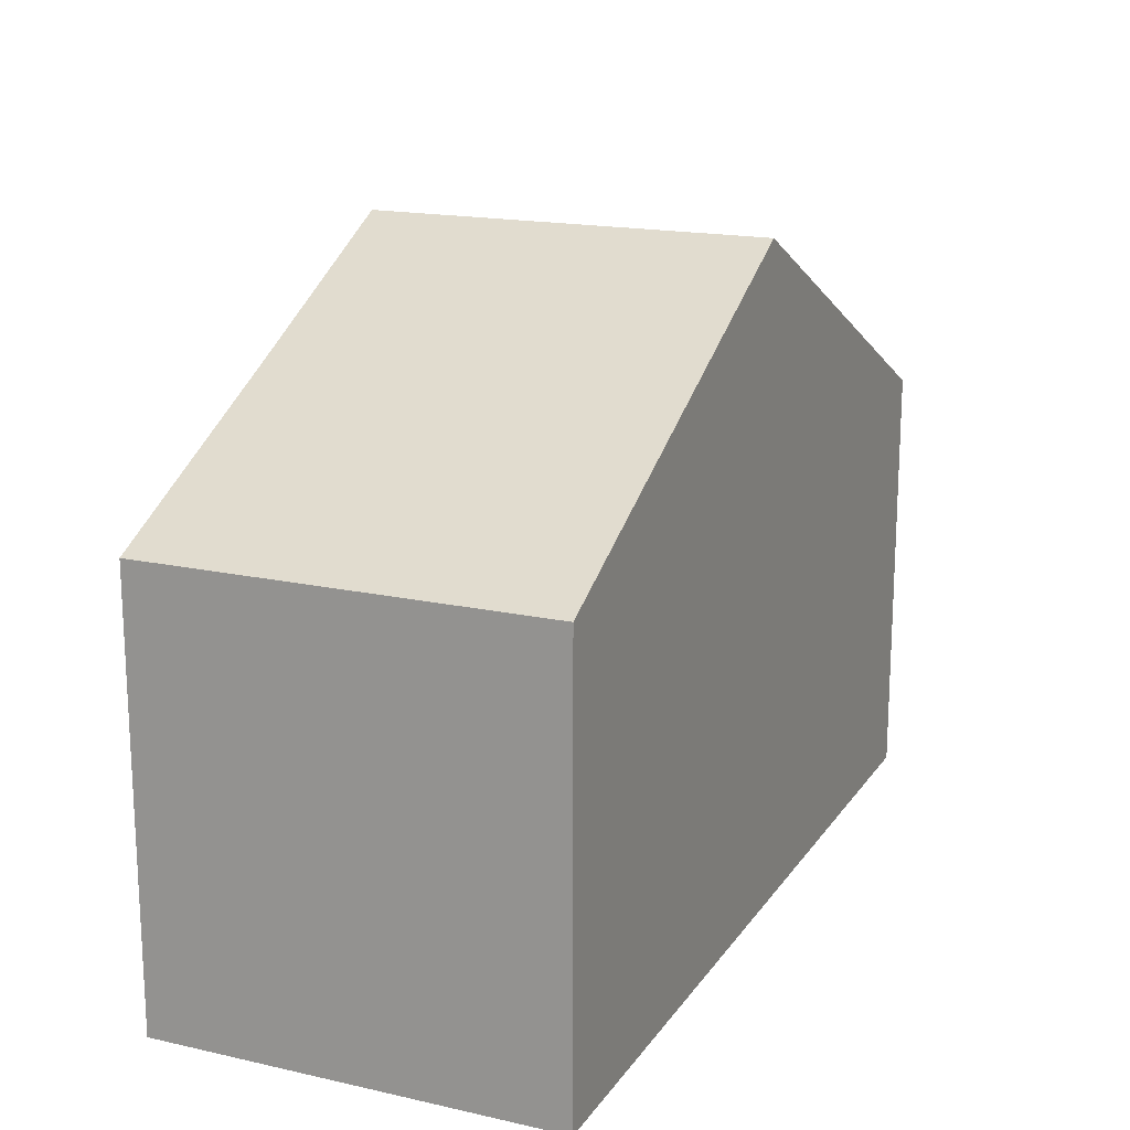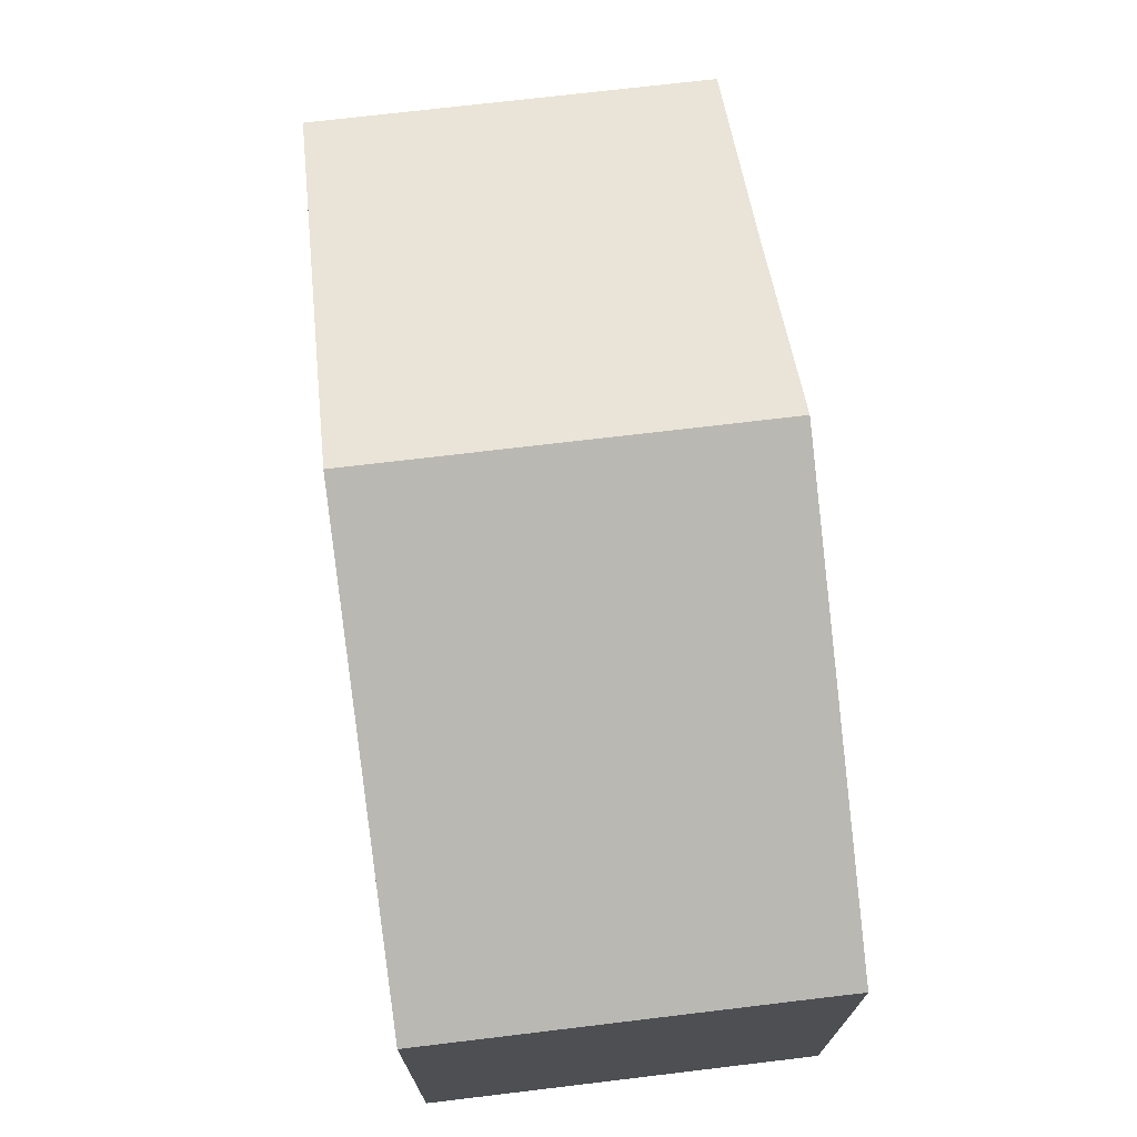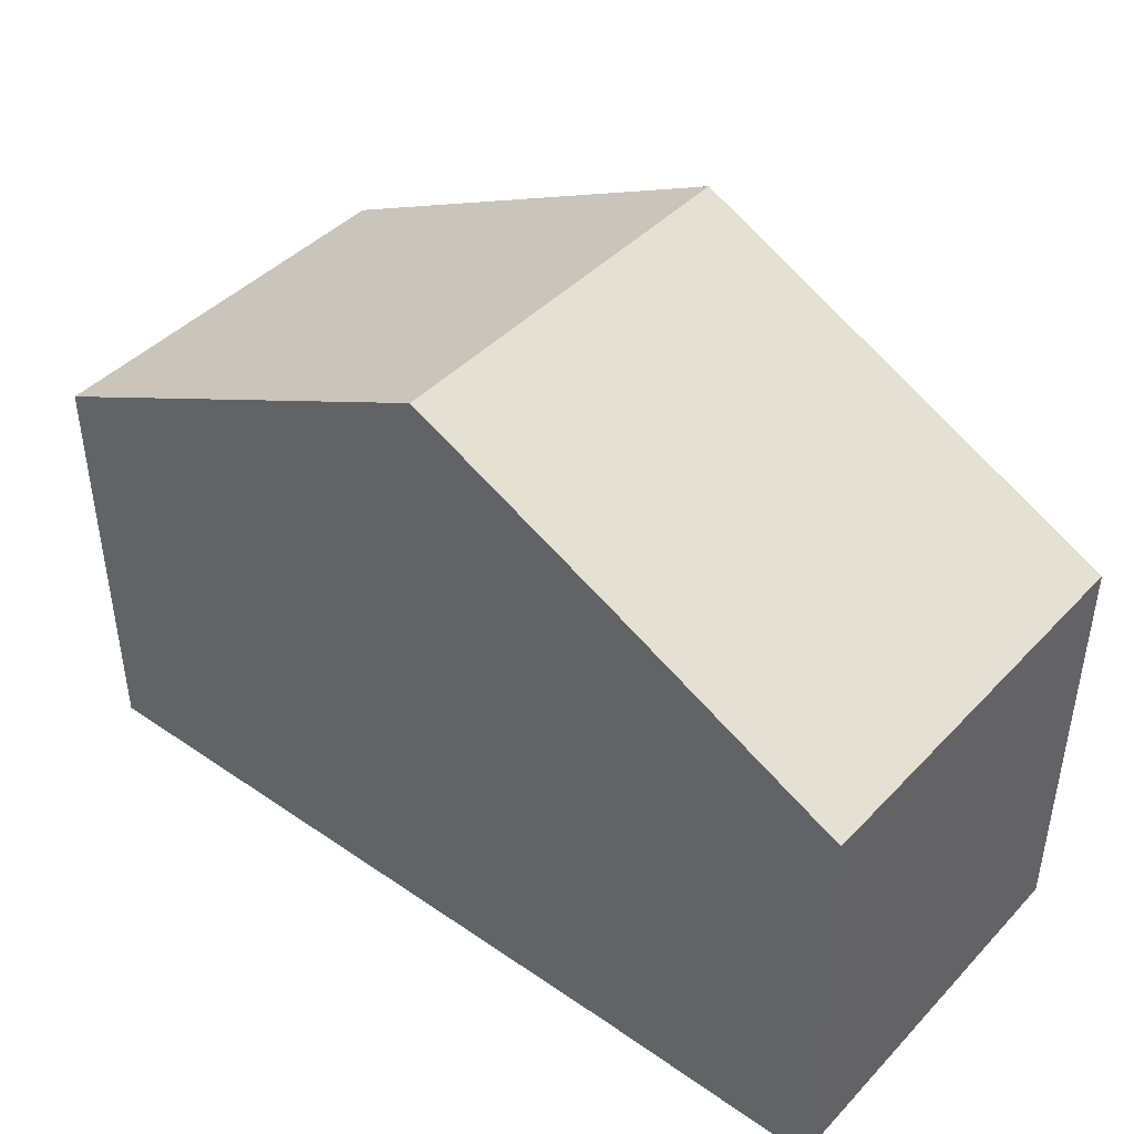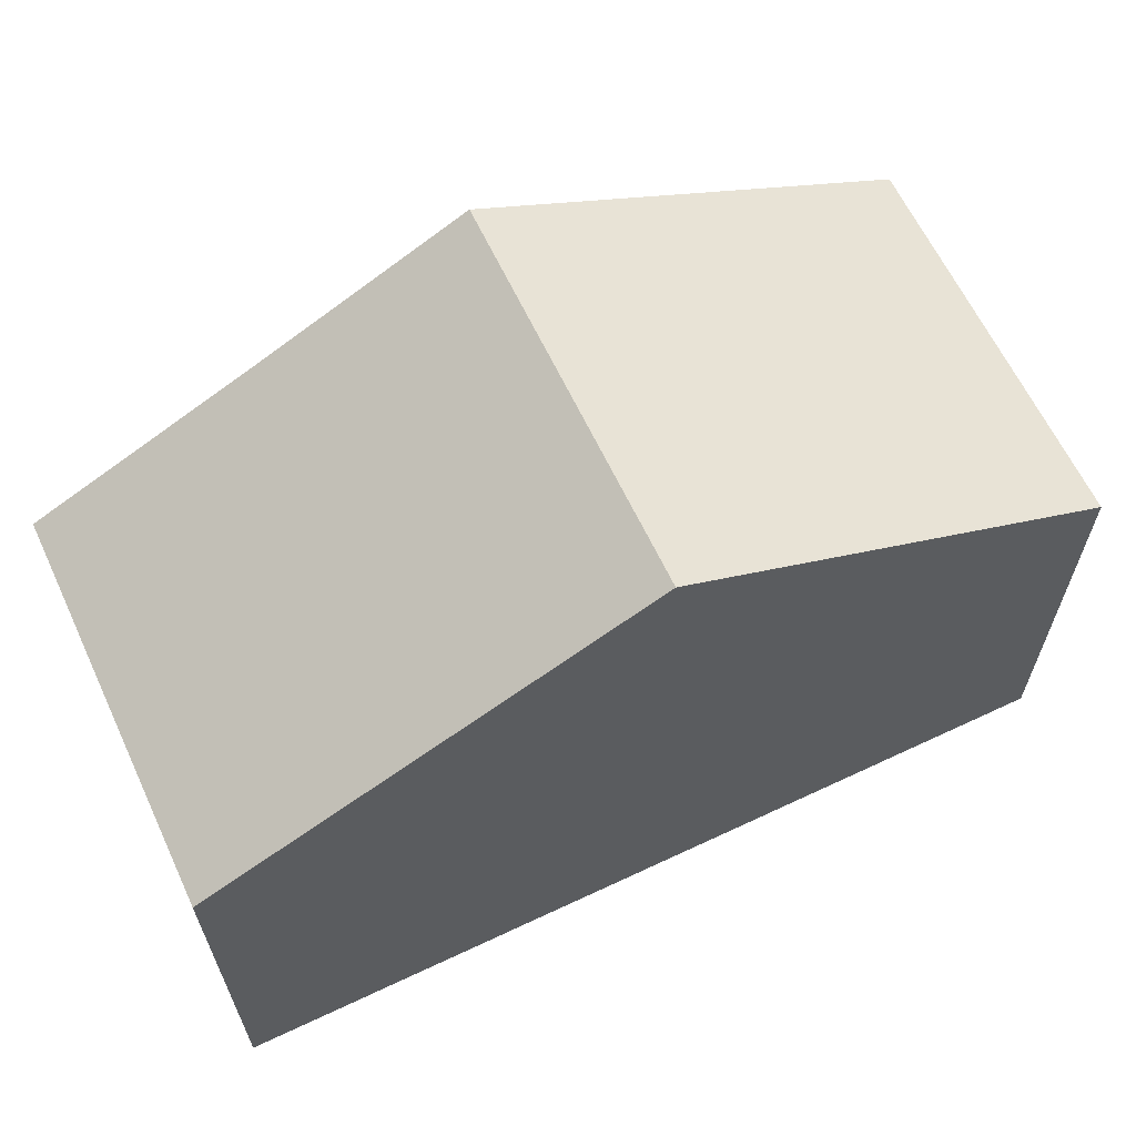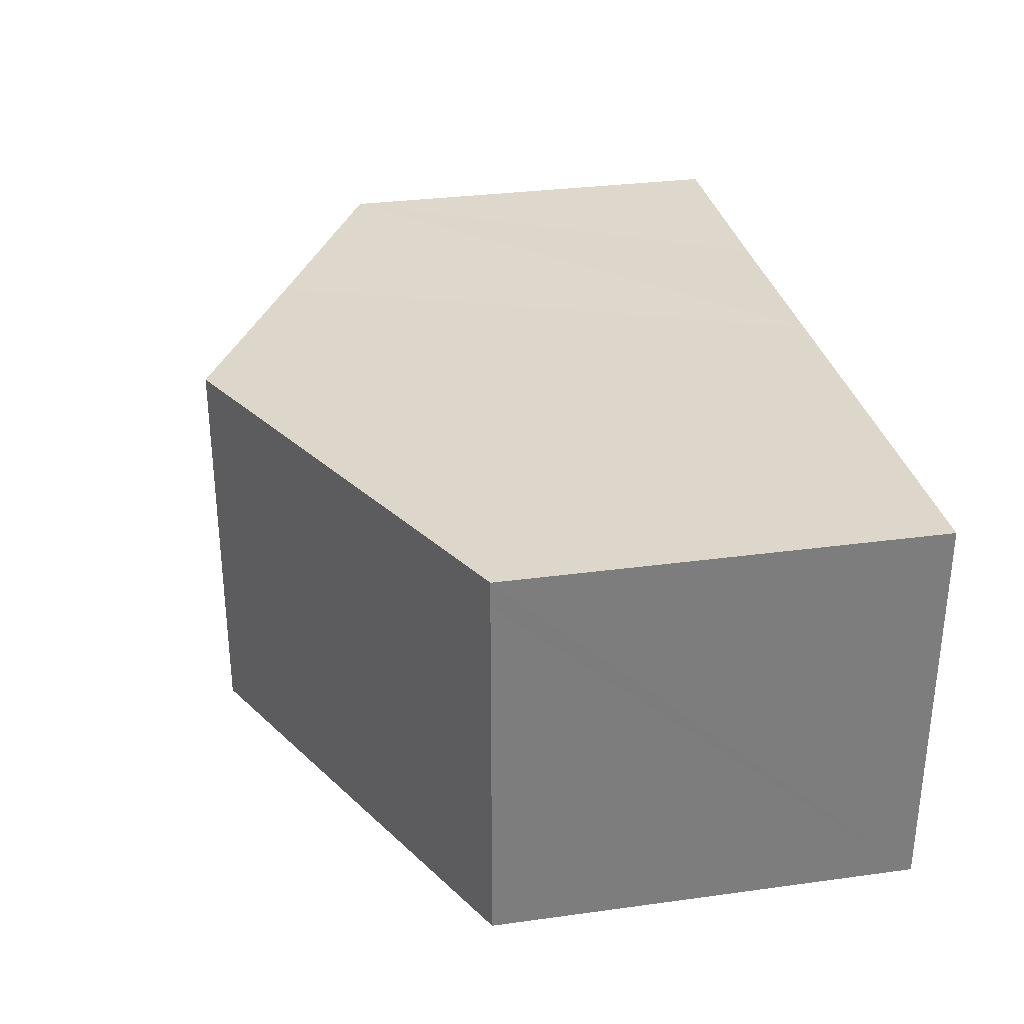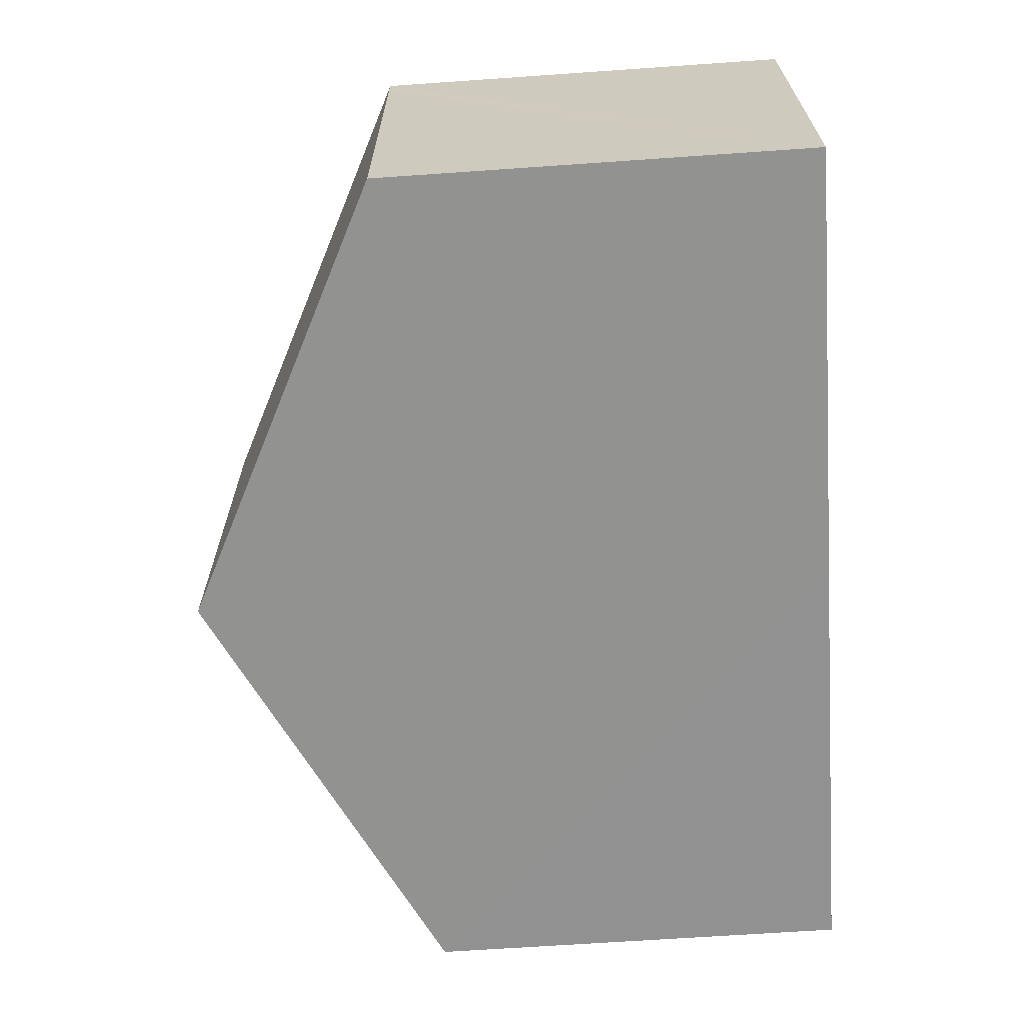
<metadata>
{"format":"obj","ext":"obj","renderer":"f3d","projection":"perspective","resolution":1024,"background":"white","views":[{"elev":17.2,"azim":113.7,"up":"+Y"},{"elev":71.5,"azim":-97.1,"up":"+Y"},{"elev":43.2,"azim":39.3,"up":"+Y"},{"elev":63.2,"azim":154.6,"up":"+Y"},{"elev":31.0,"azim":-101.1,"up":"+Z"},{"elev":-66.1,"azim":-86.0,"up":"+Z"}]}
</metadata>
<code>
v  7.301 10.71 -6.609
v  14.54 7.1 -0.031
v  14.57 7.101 -6.617
v  10.73 8.989 -0.049
v  7.27 10.71 -0.033
v  0.034 7.101 -6.6
v  0.005 7.102 -0.431
v  0 7.1 4.348e-16
v  0.034 4.041e-16 -6.6
v  0 0 0
v  0.005 2.639e-17 -0.431
v  7.27 2.021e-18 -0.033
v  10.73 3e-18 -0.049
v  14.54 1.898e-18 -0.031
v  14.57 4.052e-16 -6.617
v  7.301 4.047e-16 -6.609
g defaultobject
f 1 2 3
f 2 1 4
f 4 1 5
f 6 5 1
f 5 6 7
f 5 7 8
f 9 7 6
f 7 9 8
f 8 9 10
f 10 9 11
f 10 5 8
f 5 10 12
f 5 12 4
f 4 12 2
f 2 12 13
f 2 13 14
f 2 15 3
f 15 2 14
f 1 9 6
f 9 1 3
f 9 3 16
f 16 3 15
f 13 15 14
f 15 13 16
f 16 13 12
f 16 12 10
f 16 10 11
f 16 11 9

</code>
